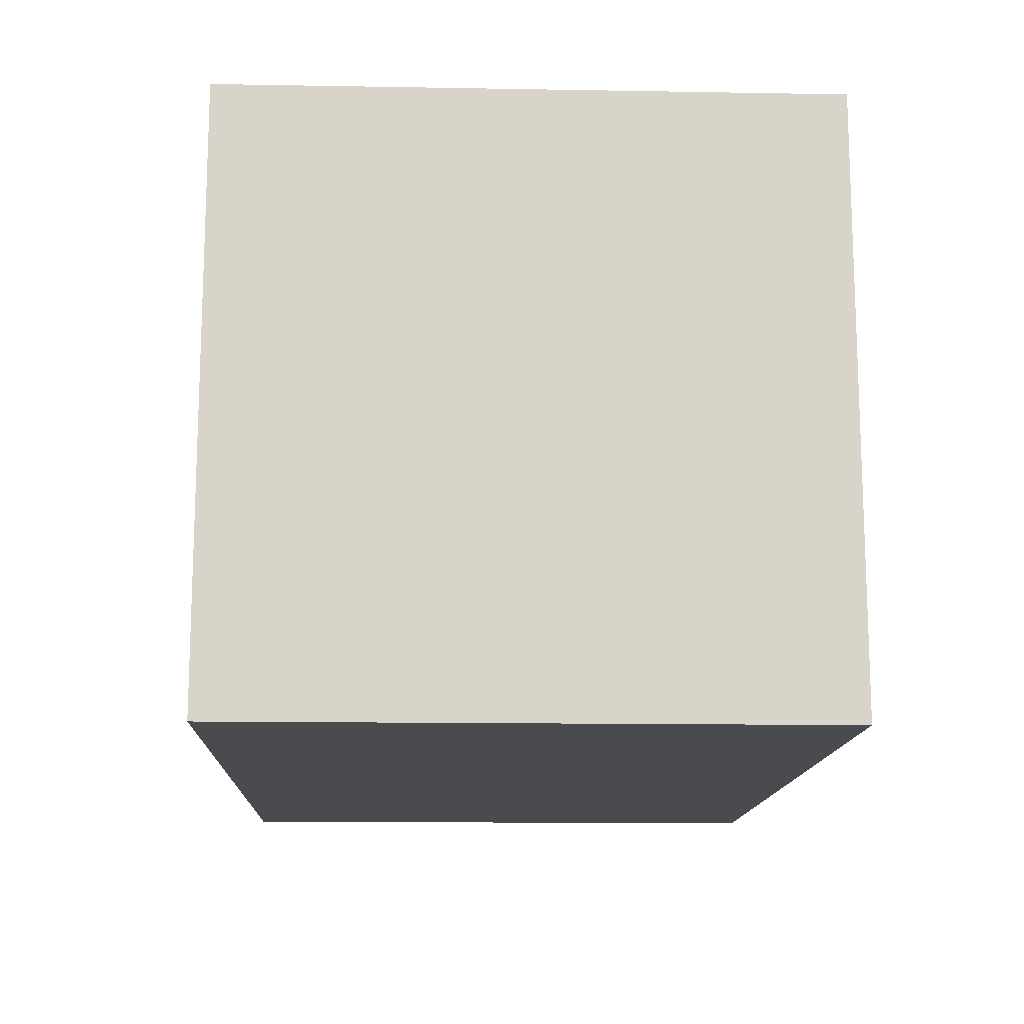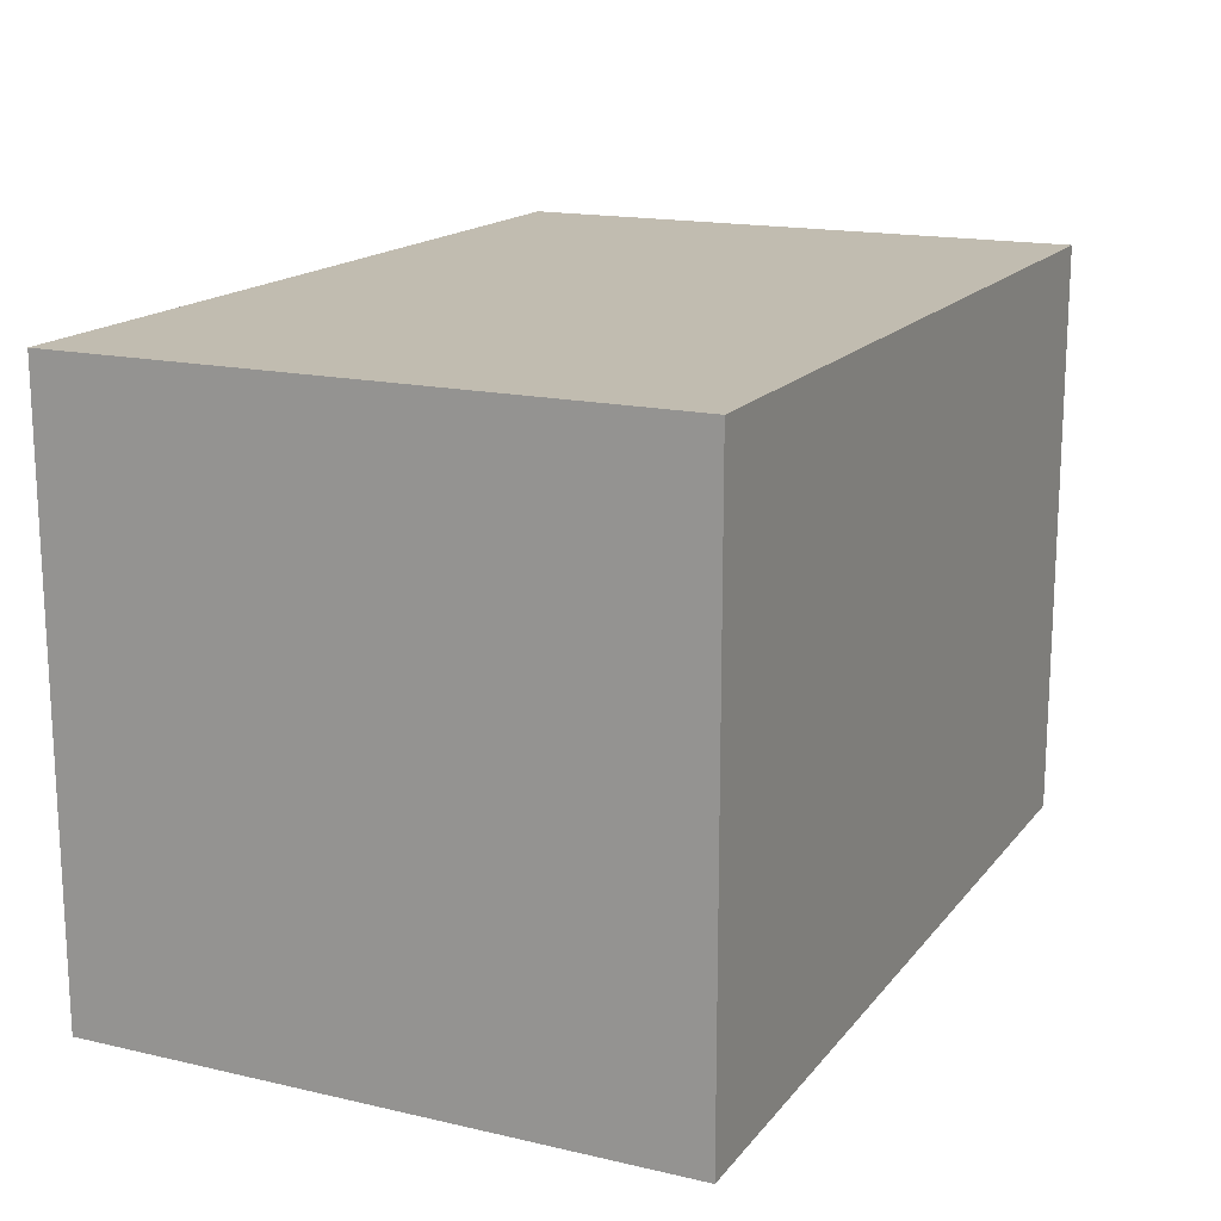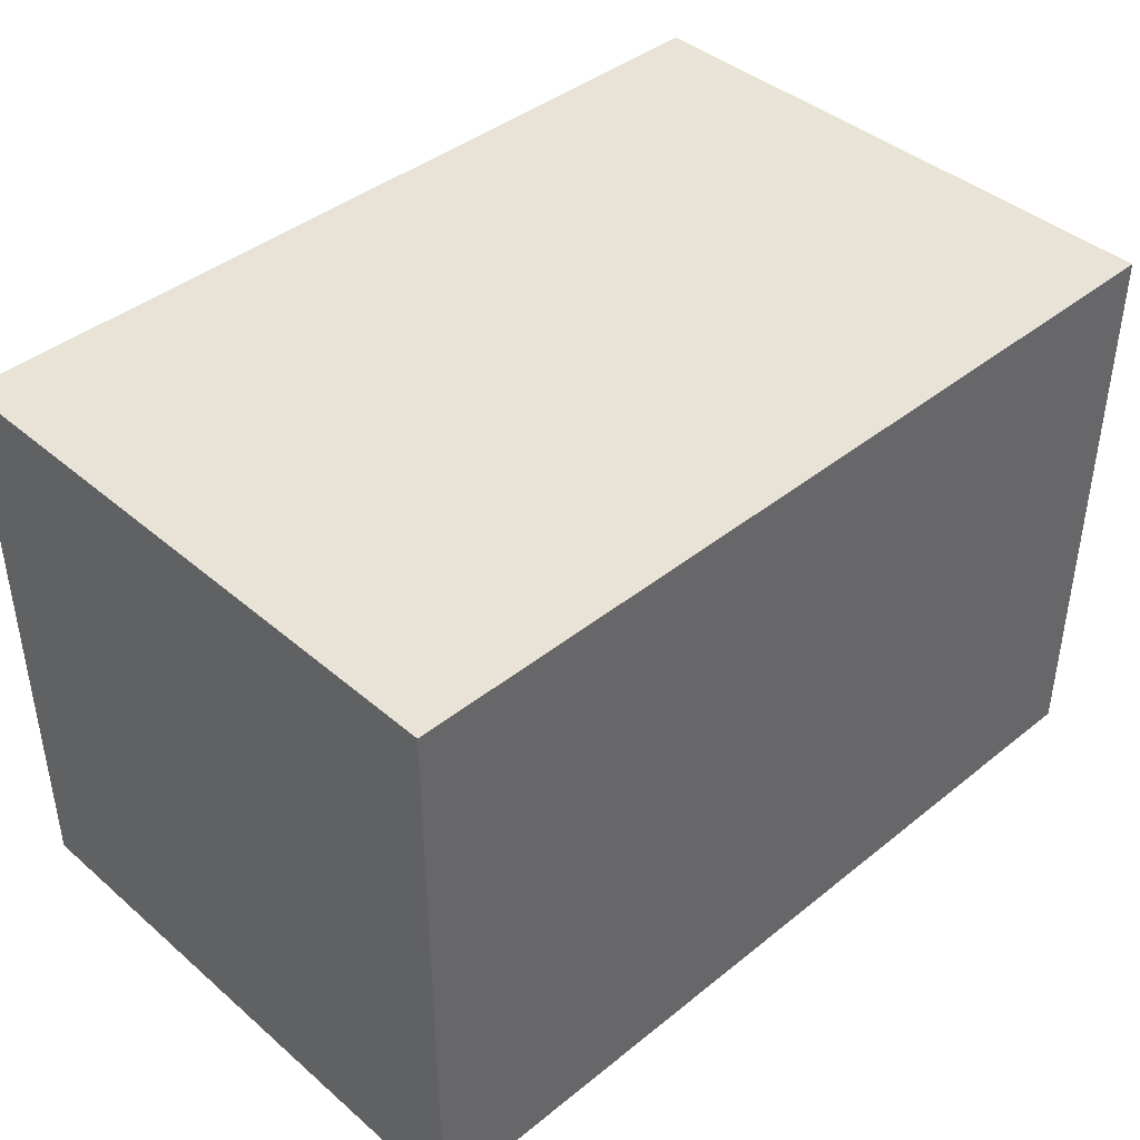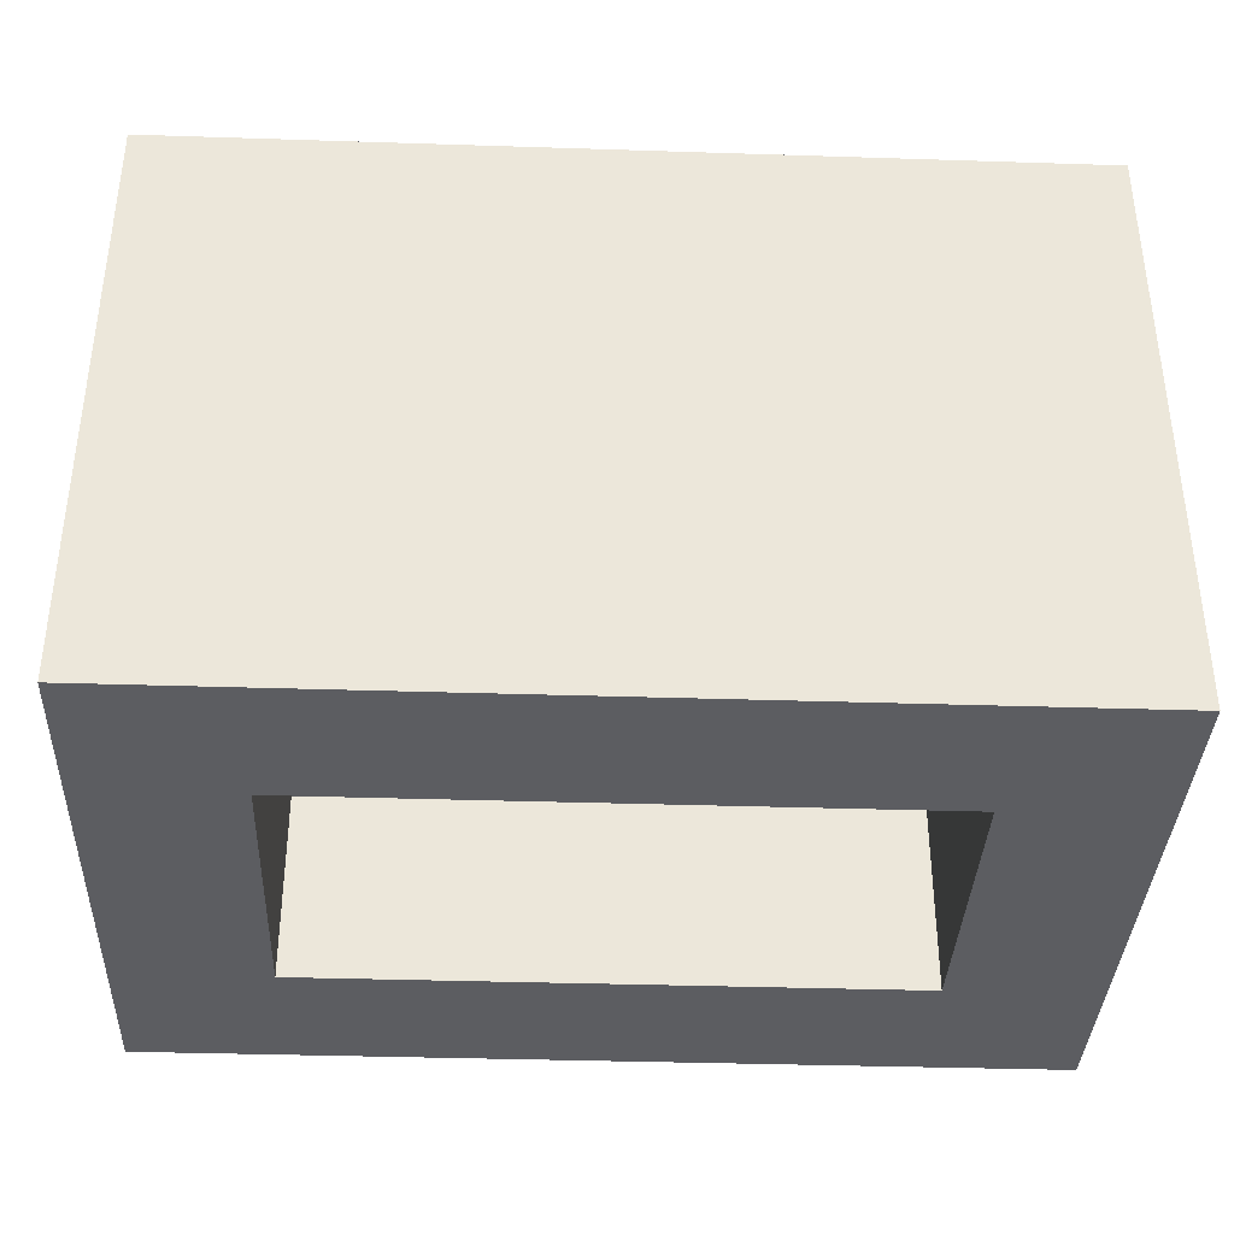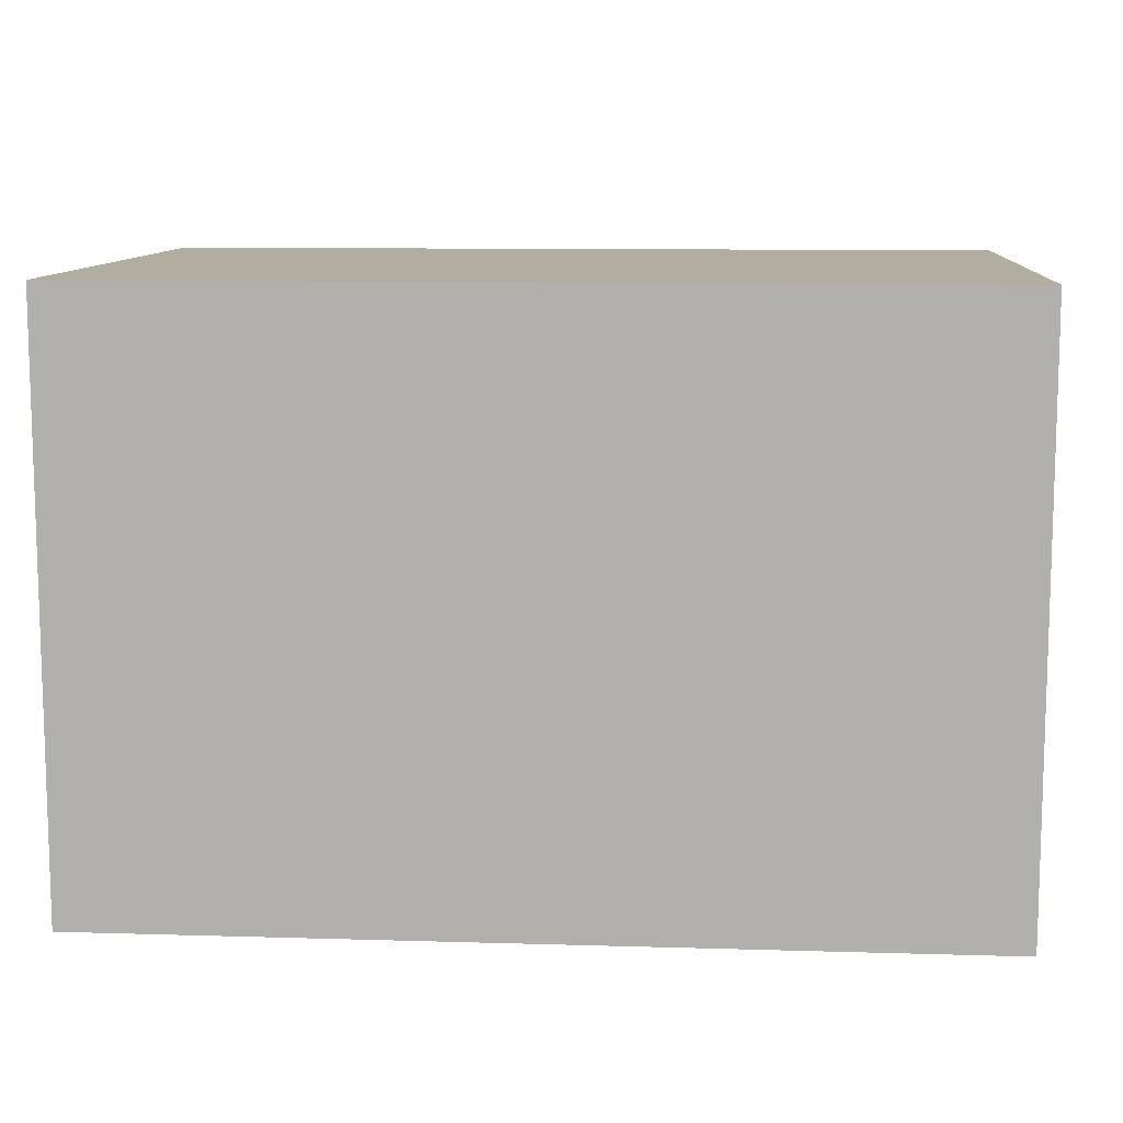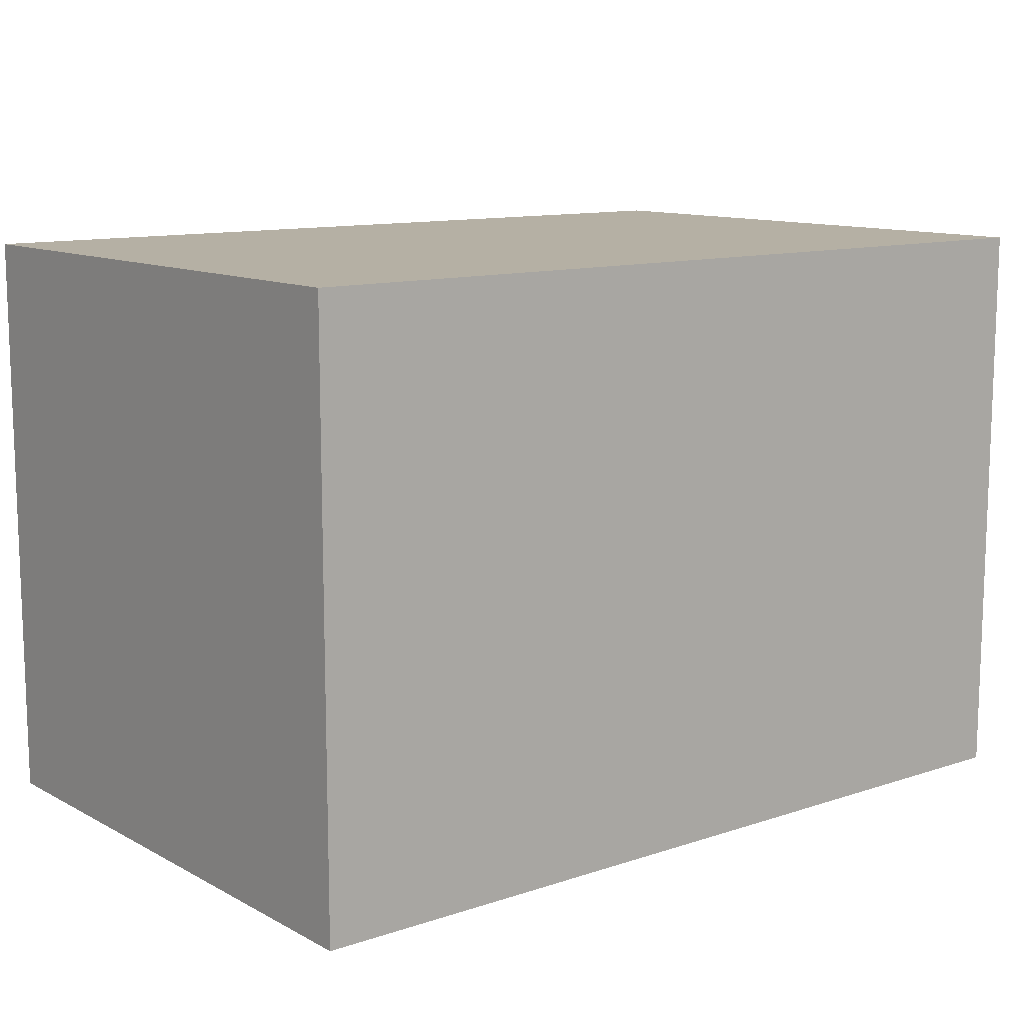
<metadata>
{"format":"obj","ext":"obj","renderer":"f3d","projection":"perspective","resolution":1024,"background":"white","views":[{"elev":-13.7,"azim":-92.2,"up":"+Z"},{"elev":16.4,"azim":115.2,"up":"+Y"},{"elev":41.6,"azim":135.9,"up":"+Y"},{"elev":-36.8,"azim":-2.4,"up":"+Y"},{"elev":10.3,"azim":-175.7,"up":"+Y"},{"elev":11.6,"azim":141.4,"up":"+Y"}]}
</metadata>
<code>
g Key64
v -3 0 2
v -3 0 -2
v -3 4 2
v -3 4 -2
v 2 0 1
v 2 0 -1
v 2 3 1
v 2 3 -1
v -2 0 1
v -2 0 -1
v -2 3 1
v -2 3 -1
v 3 0 2
v 3 0 -2
v 3 4 2
v 3 4 -2
v -3 0 2
v -3 4 2
v 3 0 2
v 3 4 2
v -2 0 -1
v -2 3 -1
v 2 0 -1
v 2 3 -1
v -2 0 1
v -2 3 1
v 2 0 1
v 2 3 1
v -3 0 -2
v -3 4 -2
v 3 0 -2
v 3 4 -2
v -3 0 2
v 3 0 2
v -2 0 1
v 2 0 1
v -2 0 -1
v 2 0 -1
v -3 0 -2
v 3 0 -2
v -2 3 1
v 2 3 1
v -2 3 -1
v 2 3 -1
v -3 4 2
v 3 4 2
v -3 4 -2
v 3 4 -2
f 3 2 1
f 4 2 3
f 7 6 5
f 8 6 7
f 9 10 11
f 11 10 12
f 13 14 15
f 15 14 16
f 19 18 17
f 20 18 19
f 23 22 21
f 24 22 23
f 25 26 27
f 27 26 28
f 29 30 31
f 31 30 32
f 35 34 33
f 36 34 35
f 37 35 33
f 38 34 36
f 39 37 33
f 39 38 37
f 40 34 38
f 40 38 39
f 43 42 41
f 44 42 43
f 45 46 47
f 47 46 48

</code>
